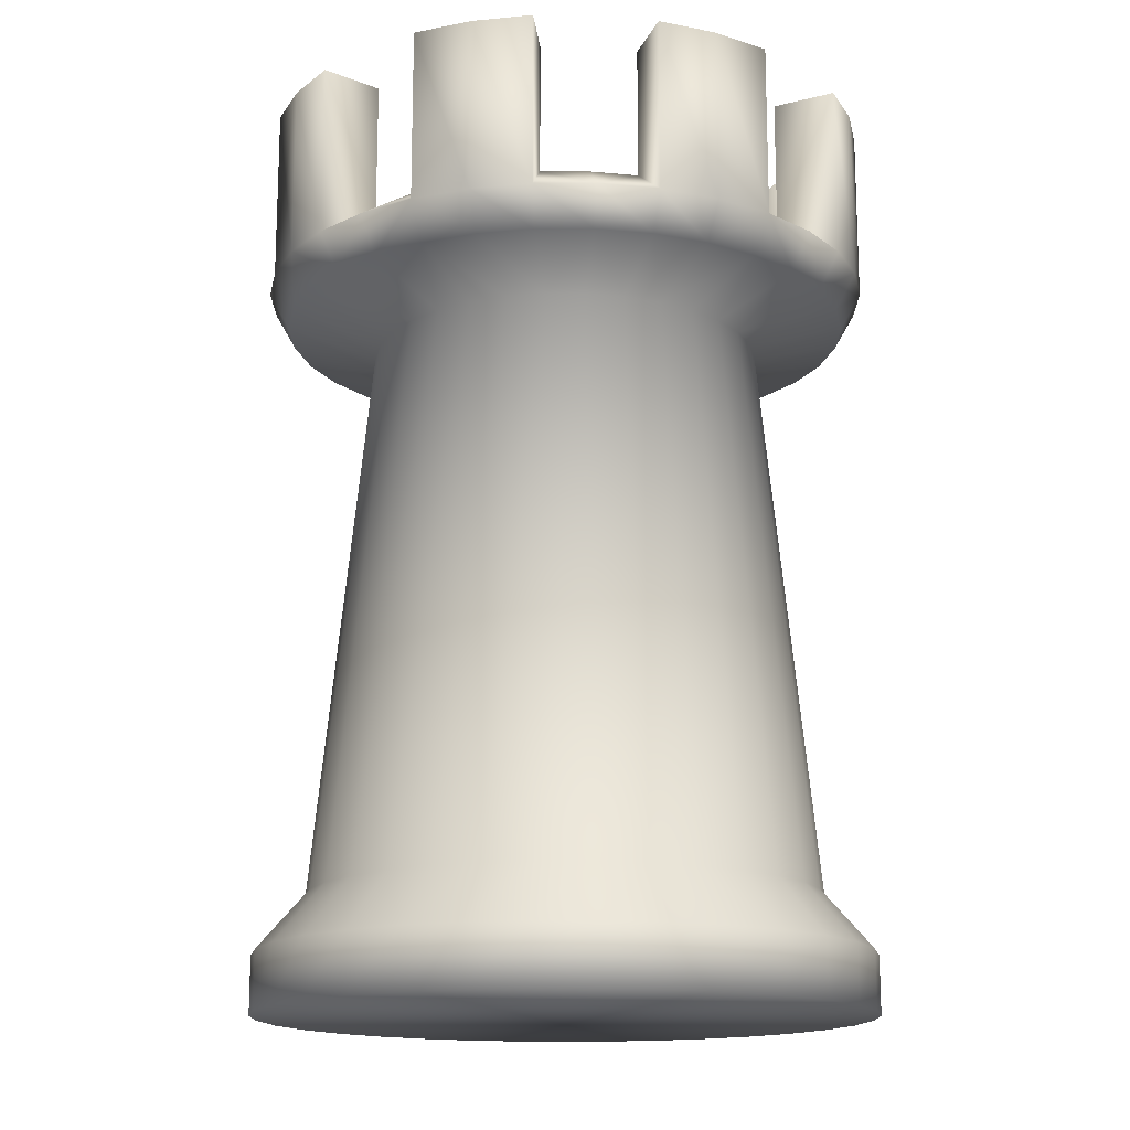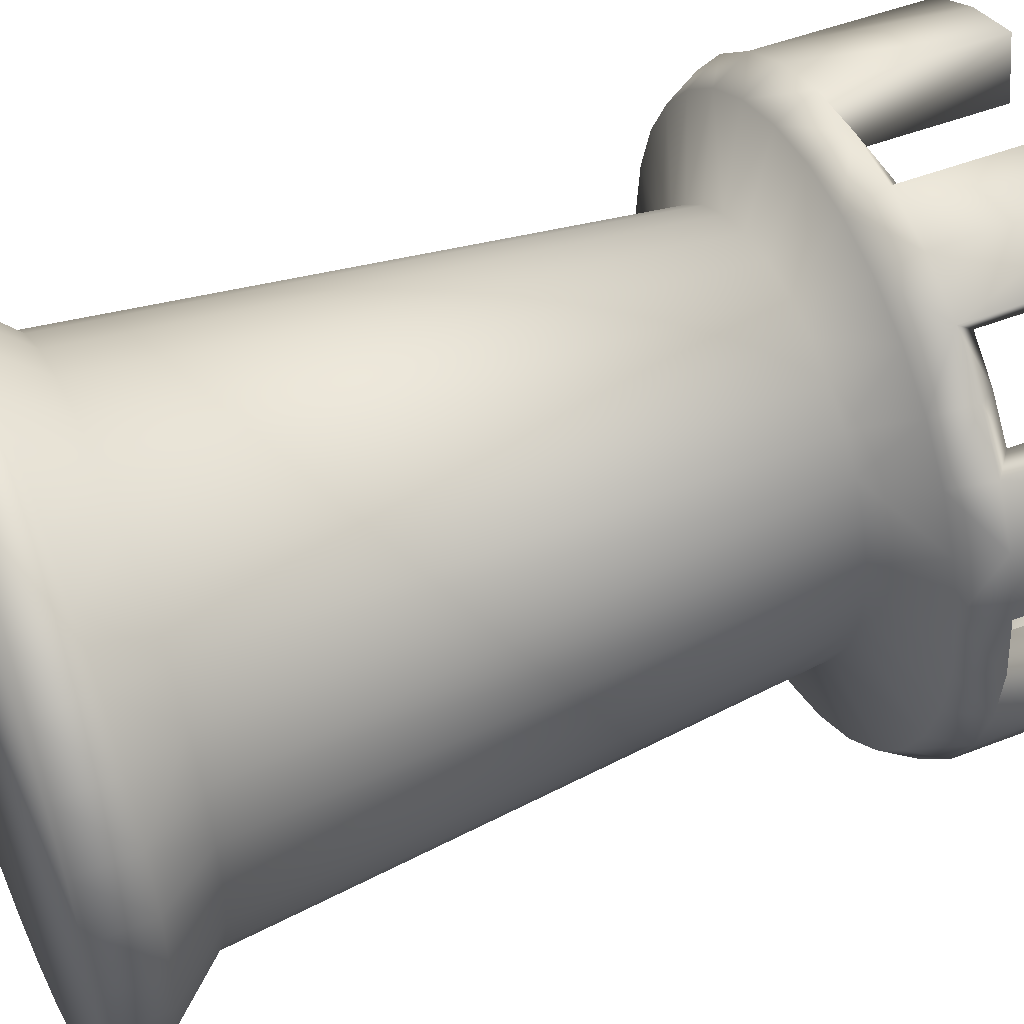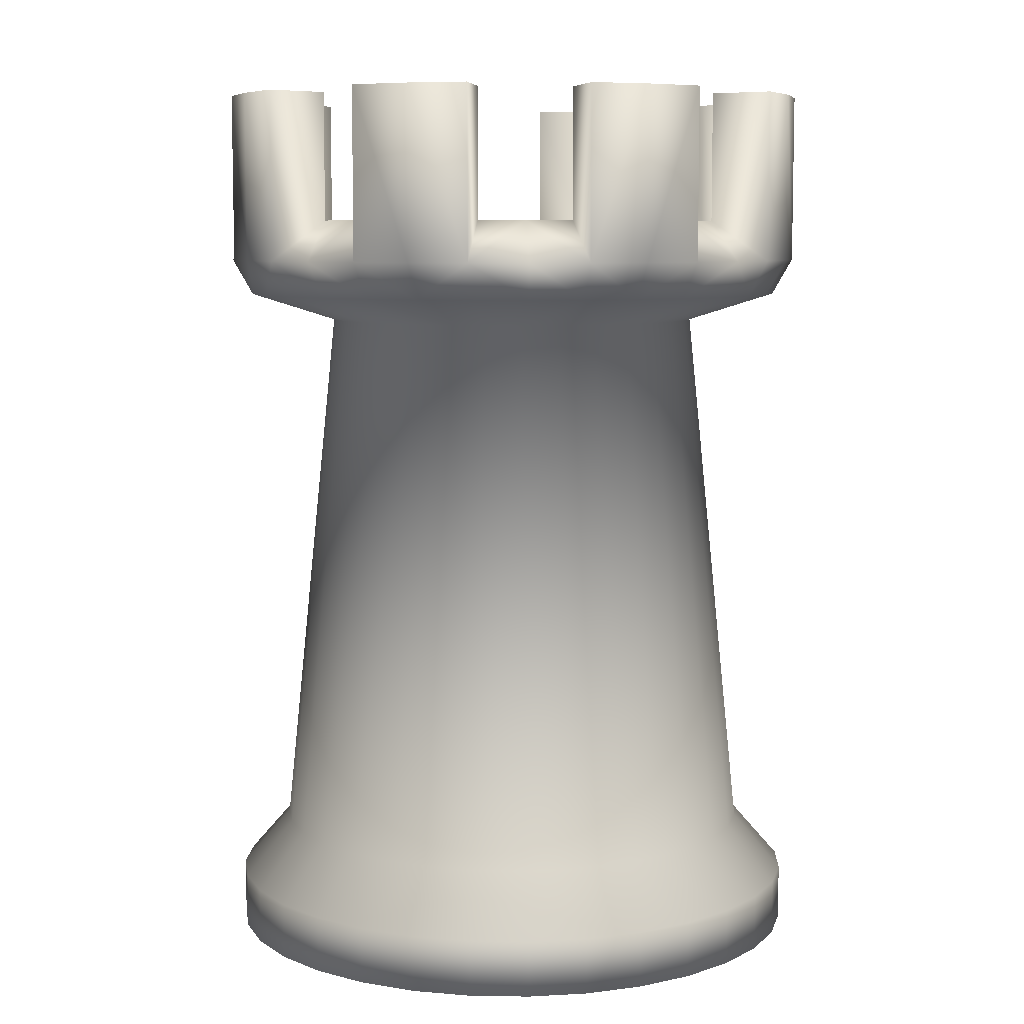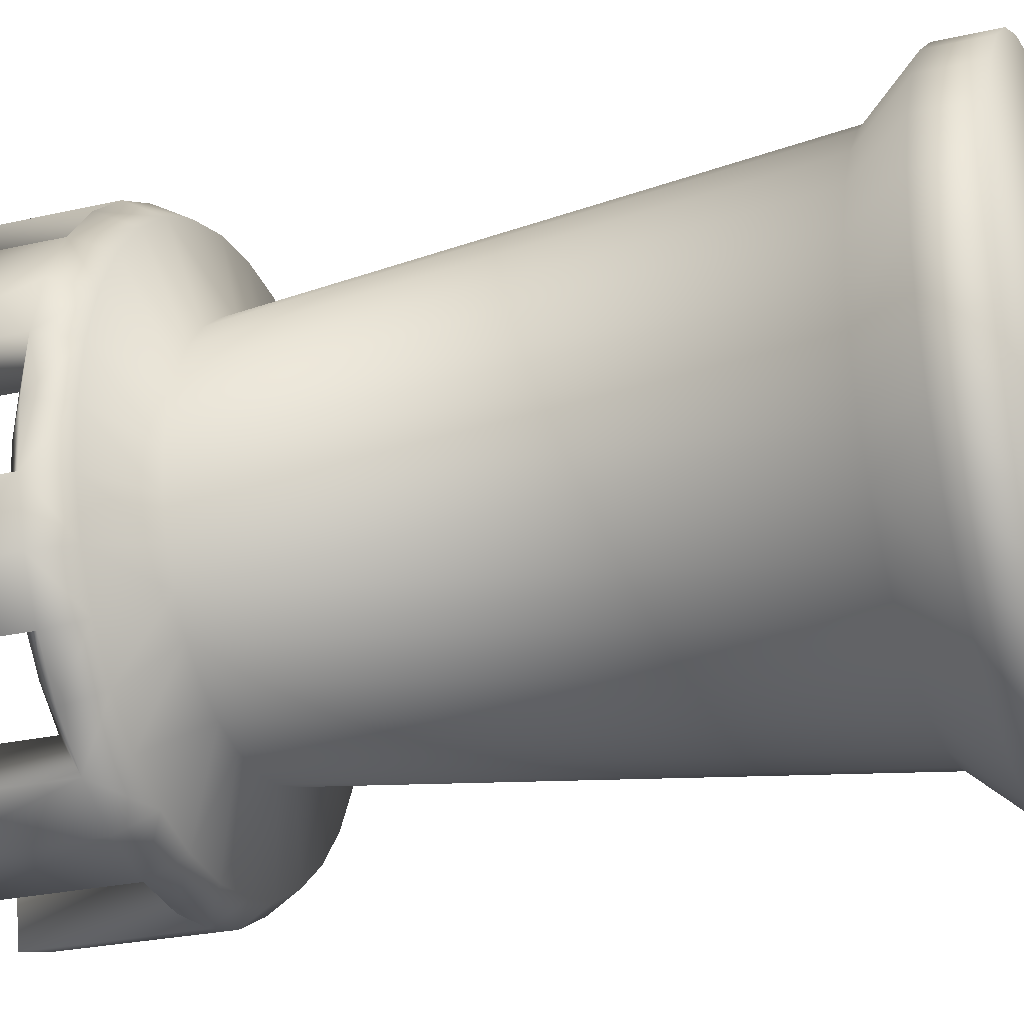
<metadata>
{"format":"obj","ext":"obj","renderer":"f3d","projection":"perspective","resolution":1024,"background":"white","views":[{"elev":-15.5,"azim":174.4,"up":"+Y"},{"elev":48.3,"azim":66.4,"up":"+Z"},{"elev":7.4,"azim":-48.2,"up":"+Y"},{"elev":-26.5,"azim":-70.3,"up":"+Z"}]}
</metadata>
<code>
o Cylinder
v 0 -0.000355 -0.2774
v 0 0.6393 -0.2617
v 0.05411 -0.000355 -0.272
v 0.05105 0.6393 -0.2566
v 0.1061 -0.000355 -0.2562
v 0.1001 0.6393 -0.2417
v 0.1541 -0.000355 -0.2306
v 0.1454 0.6393 -0.2176
v 0.1961 -0.000355 -0.1961
v 0.185 0.6393 -0.185
v 0.2306 -0.000355 -0.1541
v 0.2176 0.6393 -0.1454
v 0.2562 -0.000355 -0.1061
v 0.2417 0.6393 -0.1001
v 0.272 -0.000355 -0.05411
v 0.2566 0.6393 -0.05105
v 0.2774 -0.000355 0
v 0.2617 0.6393 0
v 0.272 -0.000355 0.05411
v 0.2566 0.6393 0.05105
v 0.2562 -0.000355 0.1061
v 0.2417 0.6393 0.1001
v 0.2306 -0.000355 0.1541
v 0.2176 0.6393 0.1454
v 0.1961 -0.000355 0.1961
v 0.185 0.6393 0.185
v 0.1541 -0.000355 0.2306
v 0.1454 0.6393 0.2176
v 0.1061 -0.000355 0.2562
v 0.1001 0.6393 0.2417
v 0.05411 -0.000355 0.272
v 0.05105 0.6393 0.2566
v 0 -0.000355 0.2774
v 0 0.6393 0.2617
v -0.05411 -0.000355 0.272
v -0.05105 0.6393 0.2566
v -0.1061 -0.000355 0.2562
v -0.1001 0.6393 0.2417
v -0.1541 -0.000355 0.2306
v -0.1454 0.6393 0.2176
v -0.1961 -0.000355 0.1961
v -0.185 0.6393 0.185
v -0.2306 -0.000355 0.1541
v -0.2176 0.6393 0.1454
v -0.2562 -0.000355 0.1061
v -0.2417 0.6393 0.1001
v -0.272 -0.000355 0.05411
v -0.2566 0.6393 0.05105
v -0.2774 -0.000355 -0
v -0.2617 0.6393 -0
v -0.272 -0.000355 -0.05411
v -0.2566 0.6393 -0.05105
v -0.2562 -0.000355 -0.1061
v -0.2417 0.6393 -0.1001
v -0.2306 -0.000355 -0.1541
v -0.2176 0.6393 -0.1454
v -0.1961 -0.000355 -0.1961
v -0.185 0.6393 -0.185
v -0.1541 -0.000355 -0.2306
v -0.1454 0.6393 -0.2176
v -0.1061 -0.000355 -0.2562
v -0.1001 0.6393 -0.2417
v -0.05411 -0.000355 -0.272
v -0.05105 0.6393 -0.2566
v 0 0.05196 -0.2774
v 0.05411 0.05196 -0.272
v 0.1061 0.05196 -0.2562
v 0.1541 0.05196 -0.2306
v 0.1961 0.05196 -0.1961
v 0.2306 0.05196 -0.1541
v 0.2562 0.05196 -0.1061
v 0.272 0.05196 -0.05411
v 0.2774 0.05196 0
v 0.272 0.05196 0.05411
v 0.2562 0.05196 0.1061
v 0.2306 0.05196 0.1541
v 0.1961 0.05196 0.1961
v 0.1541 0.05196 0.2306
v 0.1061 0.05196 0.2562
v 0.05411 0.05196 0.272
v 0 0.05196 0.2774
v -0.05411 0.05196 0.272
v -0.1061 0.05196 0.2562
v -0.1541 0.05196 0.2306
v -0.1961 0.05196 0.1961
v -0.2306 0.05196 0.1541
v -0.2562 0.05196 0.1061
v -0.272 0.05196 0.05411
v -0.2774 0.05196 -0
v -0.272 0.05196 -0.05411
v -0.2562 0.05196 -0.1061
v -0.2306 0.05196 -0.1541
v -0.1961 0.05196 -0.1961
v -0.1541 0.05196 -0.2306
v -0.1061 0.05196 -0.2562
v -0.05411 0.05196 -0.272
v 0 0.1051 -0.2311
v 0.04508 0.1051 -0.2266
v 0.08842 0.1051 -0.2135
v 0.1284 0.1051 -0.1921
v 0.1634 0.1051 -0.1634
v 0.1921 0.1051 -0.1284
v 0.2135 0.1051 -0.08842
v 0.2266 0.1051 -0.04508
v 0.2311 0.1051 0
v 0.2266 0.1051 0.04508
v 0.2135 0.1051 0.08842
v 0.1921 0.1051 0.1284
v 0.1634 0.1051 0.1634
v 0.1284 0.1051 0.1921
v 0.08842 0.1051 0.2135
v 0.04508 0.1051 0.2266
v 0 0.1051 0.2311
v -0.04508 0.1051 0.2266
v -0.08842 0.1051 0.2135
v -0.1284 0.1051 0.1921
v -0.1634 0.1051 0.1634
v -0.1921 0.1051 0.1284
v -0.2135 0.1051 0.08842
v -0.2266 0.1051 0.04508
v -0.2311 0.1051 -0
v -0.2266 0.1051 -0.04508
v -0.2135 0.1051 -0.08842
v -0.1921 0.1051 -0.1284
v -0.1634 0.1051 -0.1634
v -0.1284 0.1051 -0.1921
v -0.08842 0.1051 -0.2135
v -0.04508 0.1051 -0.2266
v 0.05474 0.6728 -0.2752
v 0 0.6728 -0.2806
v 0.1074 0.6728 -0.2592
v 0.1559 0.6728 -0.2333
v 0.1984 0.6728 -0.1984
v 0.2333 0.6728 -0.1559
v 0.2592 0.6728 -0.1074
v 0.2752 0.6728 -0.05474
v 0.2806 0.6728 0
v 0.2752 0.6728 0.05474
v 0.2592 0.6728 0.1074
v 0.2333 0.6728 0.1559
v 0.1984 0.6728 0.1984
v 0.1559 0.6728 0.2333
v 0.1074 0.6728 0.2592
v 0.05474 0.6728 0.2752
v 0 0.6728 0.2806
v -0.05474 0.6728 0.2752
v -0.1074 0.6728 0.2592
v -0.1559 0.6728 0.2333
v -0.1984 0.6728 0.1984
v -0.2333 0.6728 0.1559
v -0.2592 0.6728 0.1074
v -0.2752 0.6728 0.05474
v -0.2806 0.6728 -0
v -0.2752 0.6728 -0.05474
v -0.2592 0.6728 -0.1074
v -0.2333 0.6728 -0.1559
v -0.1984 0.6728 -0.1984
v -0.1559 0.6728 -0.2333
v -0.1074 0.6728 -0.2592
v -0.05474 0.6728 -0.2752
v 0.04323 0.8305 -0.2173
v 0.03505 0.6132 0.1762
v 0.0848 0.8305 -0.2047
v 0.1231 0.8305 -0.1842
v 0.06876 0.6132 0.166
v 0.1842 0.8305 -0.1231
v 0.2047 0.8305 -0.0848
v 0.2173 0.8305 -0.04323
v 0.09983 0.6132 0.1494
v 0.2173 0.8305 0.04323
v 0.2047 0.8305 0.0848
v 0.1842 0.8305 0.1231
v 0.1271 0.6132 0.1271
v 0.1231 0.8305 0.1842
v 0.0848 0.8305 0.2047
v 0.04323 0.8305 0.2173
v 0.1494 0.6132 0.09983
v -0.04323 0.8305 0.2173
v -0.0848 0.8305 0.2047
v -0.1231 0.8305 0.1842
v 0.166 0.6132 0.06876
v -0.1842 0.8305 0.1231
v -0.2047 0.8305 0.0848
v -0.2173 0.8305 0.04323
v 0.1762 0.6132 0.03505
v -0.2173 0.8305 -0.04323
v -0.2047 0.8305 -0.0848
v -0.1842 0.8305 -0.1231
v 0.1797 0.6132 0
v -0.1231 0.8305 -0.1842
v -0.0848 0.8305 -0.2047
v -0.04323 0.8305 -0.2173
v 0.05474 0.8305 -0.2752
v 0.1762 0.6132 -0.03505
v 0.1074 0.8305 -0.2592
v 0.1559 0.8305 -0.2333
v 0.166 0.6132 -0.06876
v 0.2333 0.8305 -0.1559
v 0.2592 0.8305 -0.1074
v 0.2752 0.8305 -0.05474
v 0.1494 0.6132 -0.09983
v 0.2752 0.8305 0.05474
v 0.2592 0.8305 0.1074
v 0.2333 0.8305 0.1559
v 0.1271 0.6132 -0.1271
v 0.1559 0.8305 0.2333
v 0.1074 0.8305 0.2592
v 0.05474 0.8305 0.2752
v 0.09983 0.6132 -0.1494
v -0.05474 0.8305 0.2752
v -0.1074 0.8305 0.2592
v -0.1559 0.8305 0.2333
v 0.06876 0.6132 -0.166
v -0.2333 0.8305 0.1559
v -0.2592 0.8305 0.1074
v -0.2752 0.8305 0.05474
v 0.03505 0.6132 -0.1762
v -0.2752 0.8305 -0.05474
v -0.2592 0.8305 -0.1074
v -0.2333 0.8305 -0.1559
v 0 0.6132 -0.1797
v -0.1559 0.8305 -0.2333
v -0.1074 0.8305 -0.2592
v -0.05474 0.8305 -0.2752
v 0.04323 0.7108 -0.2173
v -0 0.7108 -0.2216
v 0.0848 0.7108 -0.2047
v 0.1231 0.7108 -0.1842
v 0.1567 0.7108 -0.1567
v 0.1842 0.7108 -0.1231
v 0.2047 0.7108 -0.0848
v 0.2173 0.7108 -0.04323
v 0.2216 0.7108 0
v 0.2173 0.7108 0.04323
v 0.2047 0.7108 0.0848
v 0.1842 0.7108 0.1231
v 0.1567 0.7108 0.1567
v 0.1231 0.7108 0.1842
v 0.0848 0.7108 0.2047
v 0.04323 0.7108 0.2173
v 0 0.7108 0.2216
v -0.04323 0.7108 0.2173
v -0.0848 0.7108 0.2047
v -0.1231 0.7108 0.1842
v -0.1567 0.7108 0.1567
v -0.1842 0.7108 0.1231
v -0.2047 0.7108 0.0848
v -0.2173 0.7108 0.04323
v -0.2216 0.7108 -0
v -0.2173 0.7108 -0.04323
v -0.2047 0.7108 -0.0848
v -0.1842 0.7108 -0.1231
v -0.1567 0.7108 -0.1567
v -0.1231 0.7108 -0.1842
v -0.0848 0.7108 -0.2047
v -0.04323 0.7108 -0.2173
v 0 0.6132 0.1797
v -0.03505 0.6132 0.1762
v -0.06876 0.6132 0.166
v -0.09983 0.6132 0.1494
v -0.1271 0.6132 0.1271
v -0.1494 0.6132 0.09983
v -0.166 0.6132 0.06876
v -0.1762 0.6132 0.03505
v -0.1797 0.6132 -0
v -0.1762 0.6132 -0.03505
v -0.166 0.6132 -0.06876
v -0.1494 0.6132 -0.09983
v -0.1271 0.6132 -0.1271
v -0.09983 0.6132 -0.1494
v -0.06876 0.6132 -0.166
v -0.03505 0.6132 -0.1762
f 2 217 221
f 217 6 213
f 213 8 209
f 8 205 209
f 10 201 205
f 201 14 197
f 14 194 197
f 16 189 194
f 18 185 189
f 185 22 181
f 22 177 181
f 177 26 173
f 173 28 169
f 28 165 169
f 30 162 165
f 32 257 162
f 34 258 257
f 36 259 258
f 259 40 260
f 40 261 260
f 42 262 261
f 44 263 262
f 263 48 264
f 48 265 264
f 50 266 265
f 52 267 266
f 54 268 267
f 268 58 269
f 269 60 270
f 60 271 270
f 20 137 138
f 271 64 272
f 272 2 221
f 31 47 63
f 96 1 63
f 95 63 61
f 94 61 59
f 93 59 57
f 92 57 55
f 91 55 53
f 90 53 51
f 89 51 49
f 88 49 47
f 87 47 45
f 86 45 43
f 85 43 41
f 84 41 39
f 83 39 37
f 82 37 35
f 81 35 33
f 80 33 31
f 79 31 29
f 78 29 27
f 77 27 25
f 76 25 23
f 75 23 21
f 74 21 19
f 73 19 17
f 72 17 15
f 71 15 13
f 70 13 11
f 69 11 9
f 68 9 7
f 67 7 5
f 66 5 3
f 65 3 1
f 128 65 96
f 95 128 96
f 94 127 95
f 125 94 93
f 124 93 92
f 91 124 92
f 90 123 91
f 89 122 90
f 88 121 89
f 119 88 87
f 86 119 87
f 85 118 86
f 84 117 85
f 115 84 83
f 82 115 83
f 81 114 82
f 80 113 81
f 79 112 80
f 78 111 79
f 109 78 77
f 108 77 76
f 75 108 76
f 106 75 74
f 105 74 73
f 72 105 73
f 71 104 72
f 102 71 70
f 69 102 70
f 68 101 69
f 99 68 67
f 98 67 66
f 97 66 65
f 224 256 160
f 38 146 147
f 56 155 156
f 12 133 134
f 30 142 143
f 46 152 48
f 2 129 4
f 64 130 2
f 20 139 22
f 38 148 40
f 56 157 58
f 12 135 14
f 32 143 144
f 48 153 50
f 4 131 6
f 24 139 140
f 40 149 42
f 58 158 60
f 16 135 136
f 32 145 34
f 50 154 52
f 6 132 8
f 24 141 26
f 42 150 44
f 62 158 159
f 18 136 137
f 36 145 146
f 54 154 155
f 10 132 133
f 26 142 28
f 46 150 151
f 62 160 64
f 256 130 160
f 159 224 160
f 147 210 211
f 130 225 129
f 193 225 161
f 148 211 212
f 134 199 135
f 198 230 166
f 135 200 136
f 133 230 134
f 132 229 133
f 150 215 151
f 196 228 132
f 151 216 152
f 138 203 139
f 200 232 136
f 140 203 204
f 232 137 136
f 137 234 138
f 154 219 155
f 202 234 170
f 155 220 156
f 142 207 143
f 204 236 140
f 236 141 140
f 144 207 208
f 129 195 131
f 237 142 141
f 206 238 174
f 131 196 132
f 158 223 159
f 208 240 144
f 163 193 161
f 163 196 195
f 166 199 198
f 168 199 167
f 170 203 202
f 172 203 171
f 175 206 174
f 176 207 175
f 179 210 178
f 179 212 211
f 183 214 182
f 183 216 215
f 186 219 218
f 188 219 187
f 191 222 190
f 192 223 191
f 227 251 243
f 171 236 172
f 240 145 144
f 241 146 145
f 186 251 187
f 210 242 178
f 187 252 188
f 174 239 175
f 214 246 182
f 245 150 149
f 175 240 176
f 161 227 163
f 148 245 149
f 212 244 148
f 163 228 164
f 190 255 191
f 216 248 152
f 152 249 153
f 191 256 192
f 178 243 179
f 153 250 154
f 218 250 186
f 179 244 180
f 166 231 167
f 220 252 156
f 167 232 168
f 222 254 190
f 156 253 157
f 182 247 183
f 253 158 157
f 183 248 184
f 170 235 171
f 272 97 128
f 271 128 127
f 270 127 126
f 269 126 125
f 268 125 124
f 123 268 124
f 266 123 122
f 265 122 121
f 264 121 120
f 263 120 119
f 118 263 119
f 261 118 117
f 260 117 116
f 259 116 115
f 258 115 114
f 257 114 113
f 162 113 112
f 165 112 111
f 110 165 111
f 173 110 109
f 177 109 108
f 107 177 108
f 185 107 106
f 189 106 105
f 194 105 104
f 103 194 104
f 201 103 102
f 205 102 101
f 209 101 100
f 213 100 99
f 217 99 98
f 221 98 97
f 2 4 217
f 217 4 6
f 213 6 8
f 8 10 205
f 10 12 201
f 201 12 14
f 14 16 194
f 16 18 189
f 18 20 185
f 185 20 22
f 22 24 177
f 177 24 26
f 173 26 28
f 28 30 165
f 30 32 162
f 32 34 257
f 34 36 258
f 36 38 259
f 259 38 40
f 40 42 261
f 42 44 262
f 44 46 263
f 263 46 48
f 48 50 265
f 50 52 266
f 52 54 267
f 54 56 268
f 268 56 58
f 269 58 60
f 60 62 271
f 20 18 137
f 271 62 64
f 272 64 2
f 63 1 7
f 1 3 7
f 3 5 7
f 7 9 11
f 11 13 7
f 13 15 7
f 15 17 19
f 19 21 15
f 21 23 15
f 23 25 27
f 27 29 31
f 31 33 39
f 33 35 39
f 35 37 39
f 39 41 47
f 41 43 47
f 43 45 47
f 47 49 51
f 51 53 47
f 53 55 47
f 55 57 59
f 59 61 63
f 23 27 15
f 27 31 15
f 55 59 47
f 59 63 47
f 63 7 31
f 7 15 31
f 31 39 47
f 96 65 1
f 95 96 63
f 94 95 61
f 93 94 59
f 92 93 57
f 91 92 55
f 90 91 53
f 89 90 51
f 88 89 49
f 87 88 47
f 86 87 45
f 85 86 43
f 84 85 41
f 83 84 39
f 82 83 37
f 81 82 35
f 80 81 33
f 79 80 31
f 78 79 29
f 77 78 27
f 76 77 25
f 75 76 23
f 74 75 21
f 73 74 19
f 72 73 17
f 71 72 15
f 70 71 13
f 69 70 11
f 68 69 9
f 67 68 7
f 66 67 5
f 65 66 3
f 128 97 65
f 95 127 128
f 94 126 127
f 125 126 94
f 124 125 93
f 91 123 124
f 90 122 123
f 89 121 122
f 88 120 121
f 119 120 88
f 86 118 119
f 85 117 118
f 84 116 117
f 115 116 84
f 82 114 115
f 81 113 114
f 80 112 113
f 79 111 112
f 78 110 111
f 109 110 78
f 108 109 77
f 75 107 108
f 106 107 75
f 105 106 74
f 72 104 105
f 71 103 104
f 102 103 71
f 69 101 102
f 68 100 101
f 99 100 68
f 98 99 67
f 97 98 66
f 224 192 256
f 38 36 146
f 56 54 155
f 12 10 133
f 30 28 142
f 46 151 152
f 2 130 129
f 64 160 130
f 20 138 139
f 38 147 148
f 56 156 157
f 12 134 135
f 32 30 143
f 48 152 153
f 4 129 131
f 24 22 139
f 40 148 149
f 58 157 158
f 16 14 135
f 32 144 145
f 50 153 154
f 6 131 132
f 24 140 141
f 42 149 150
f 62 60 158
f 18 16 136
f 36 34 145
f 54 52 154
f 10 8 132
f 26 141 142
f 46 44 150
f 62 159 160
f 256 226 130
f 159 223 224
f 147 146 210
f 130 226 225
f 193 129 225
f 148 147 211
f 134 198 199
f 198 134 230
f 135 199 200
f 133 229 230
f 132 228 229
f 150 214 215
f 196 164 228
f 151 215 216
f 138 202 203
f 200 168 232
f 140 139 203
f 232 233 137
f 137 233 234
f 154 218 219
f 202 138 234
f 155 219 220
f 142 206 207
f 204 172 236
f 236 237 141
f 144 143 207
f 129 193 195
f 237 238 142
f 206 142 238
f 131 195 196
f 158 222 223
f 208 176 240
f 163 195 193
f 163 164 196
f 166 167 199
f 168 200 199
f 170 171 203
f 172 204 203
f 175 207 206
f 176 208 207
f 179 211 210
f 179 180 212
f 183 215 214
f 183 184 216
f 186 187 219
f 188 220 219
f 191 223 222
f 192 224 223
f 227 225 226
f 226 256 255
f 255 254 251
f 254 253 251
f 253 252 251
f 251 250 249
f 249 248 247
f 247 246 243
f 246 245 243
f 245 244 243
f 243 242 241
f 241 240 239
f 239 238 235
f 238 237 235
f 237 236 235
f 235 234 233
f 233 232 231
f 231 230 229
f 229 228 231
f 228 227 231
f 227 226 255
f 251 249 243
f 249 247 243
f 243 241 239
f 235 233 231
f 227 255 251
f 243 239 227
f 239 235 227
f 235 231 227
f 171 235 236
f 240 241 145
f 241 242 146
f 186 250 251
f 210 146 242
f 187 251 252
f 174 238 239
f 214 150 246
f 245 246 150
f 175 239 240
f 161 225 227
f 148 244 245
f 212 180 244
f 163 227 228
f 190 254 255
f 216 184 248
f 152 248 249
f 191 255 256
f 178 242 243
f 153 249 250
f 218 154 250
f 179 243 244
f 166 230 231
f 220 188 252
f 167 231 232
f 222 158 254
f 156 252 253
f 182 246 247
f 253 254 158
f 183 247 248
f 170 234 235
f 272 221 97
f 271 272 128
f 270 271 127
f 269 270 126
f 268 269 125
f 123 267 268
f 266 267 123
f 265 266 122
f 264 265 121
f 263 264 120
f 118 262 263
f 261 262 118
f 260 261 117
f 259 260 116
f 258 259 115
f 257 258 114
f 162 257 113
f 165 162 112
f 110 169 165
f 173 169 110
f 177 173 109
f 107 181 177
f 185 181 107
f 189 185 106
f 194 189 105
f 103 197 194
f 201 197 103
f 205 201 102
f 209 205 101
f 213 209 100
f 217 213 99
f 221 217 98

</code>
